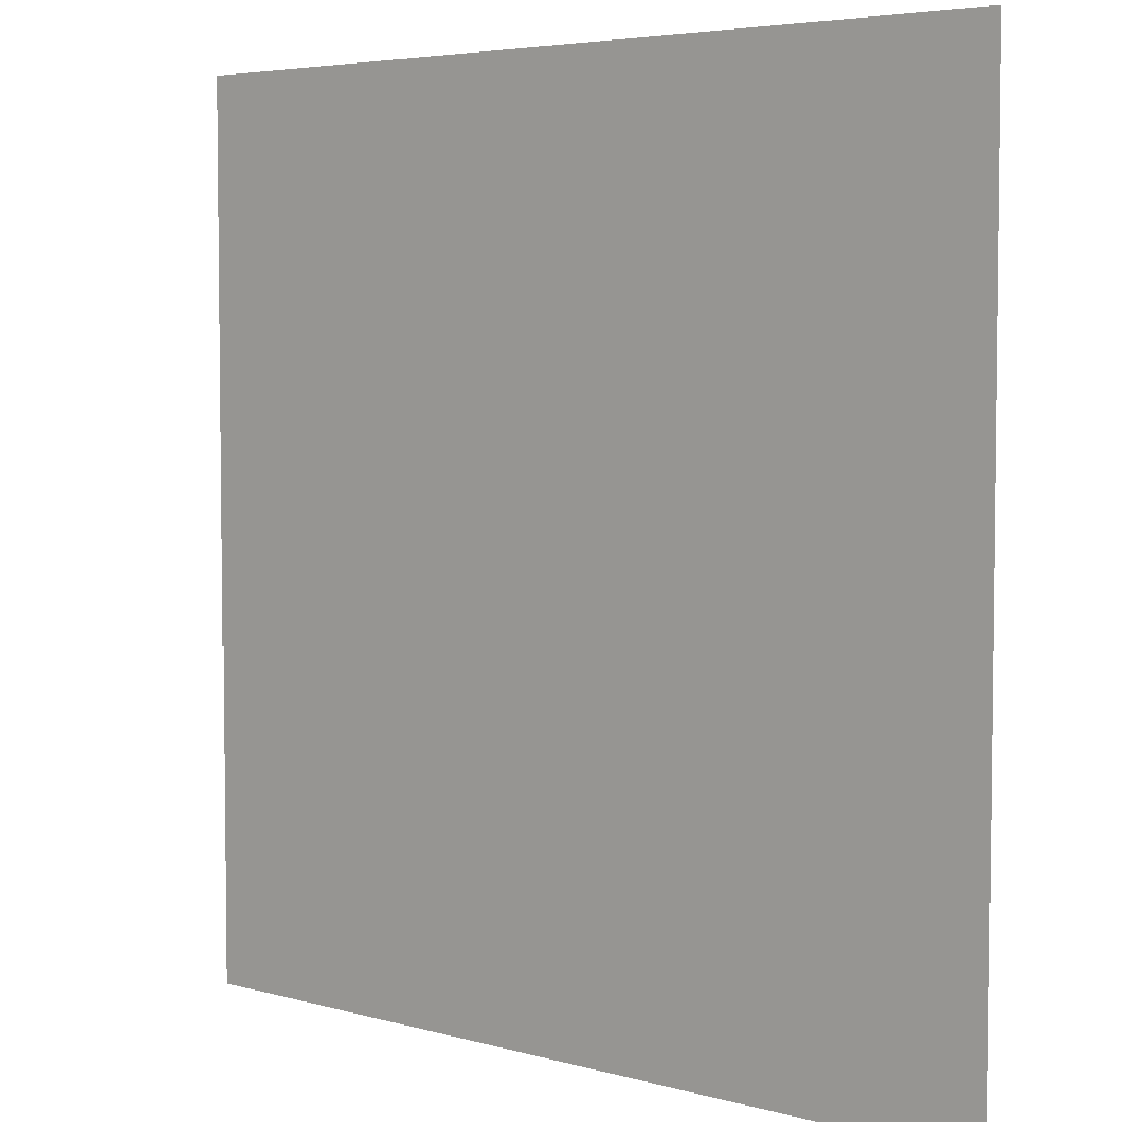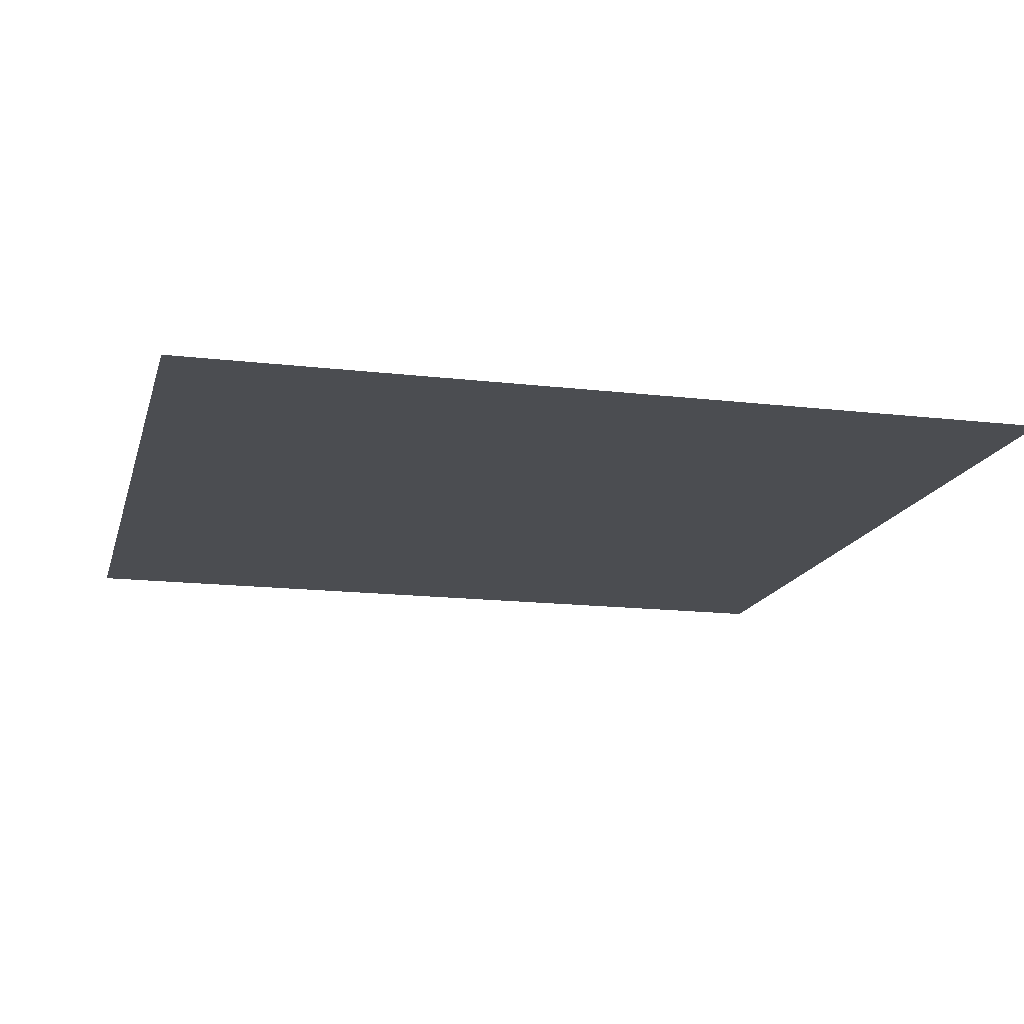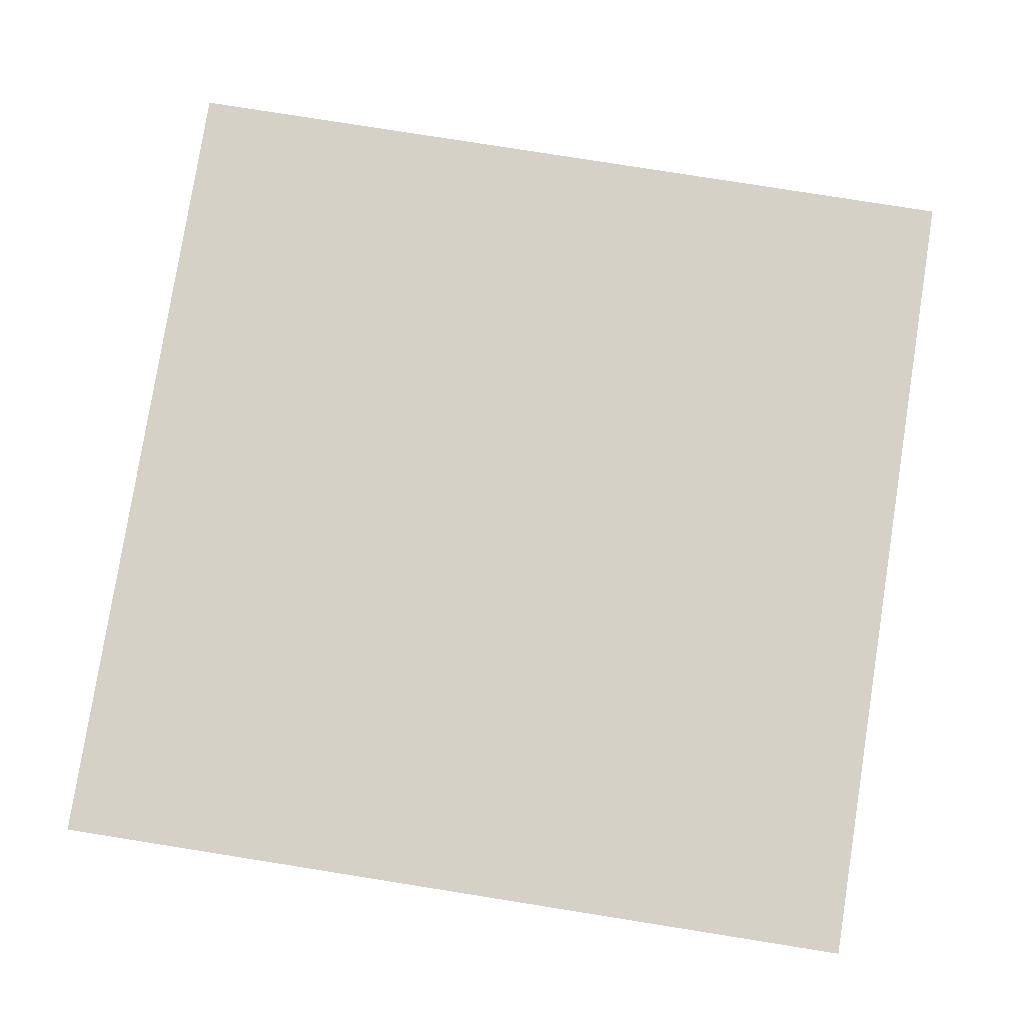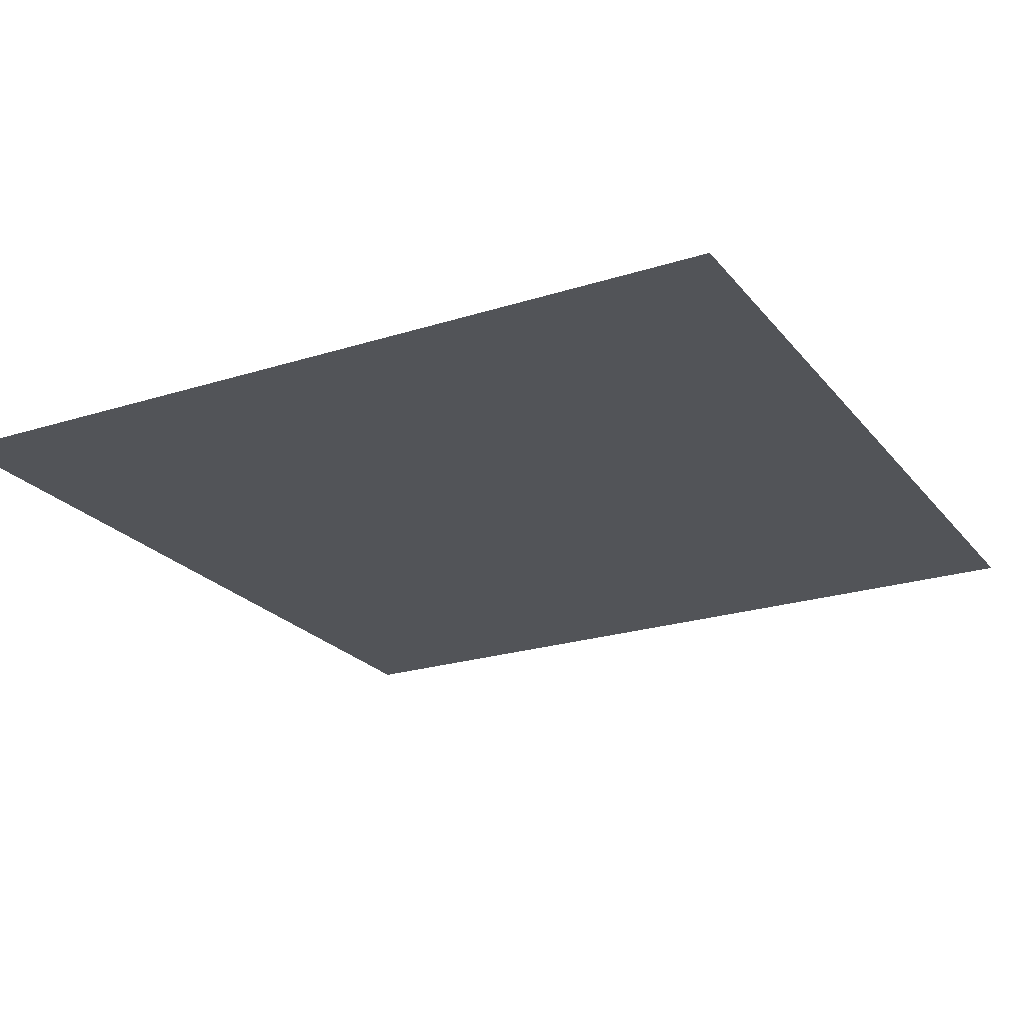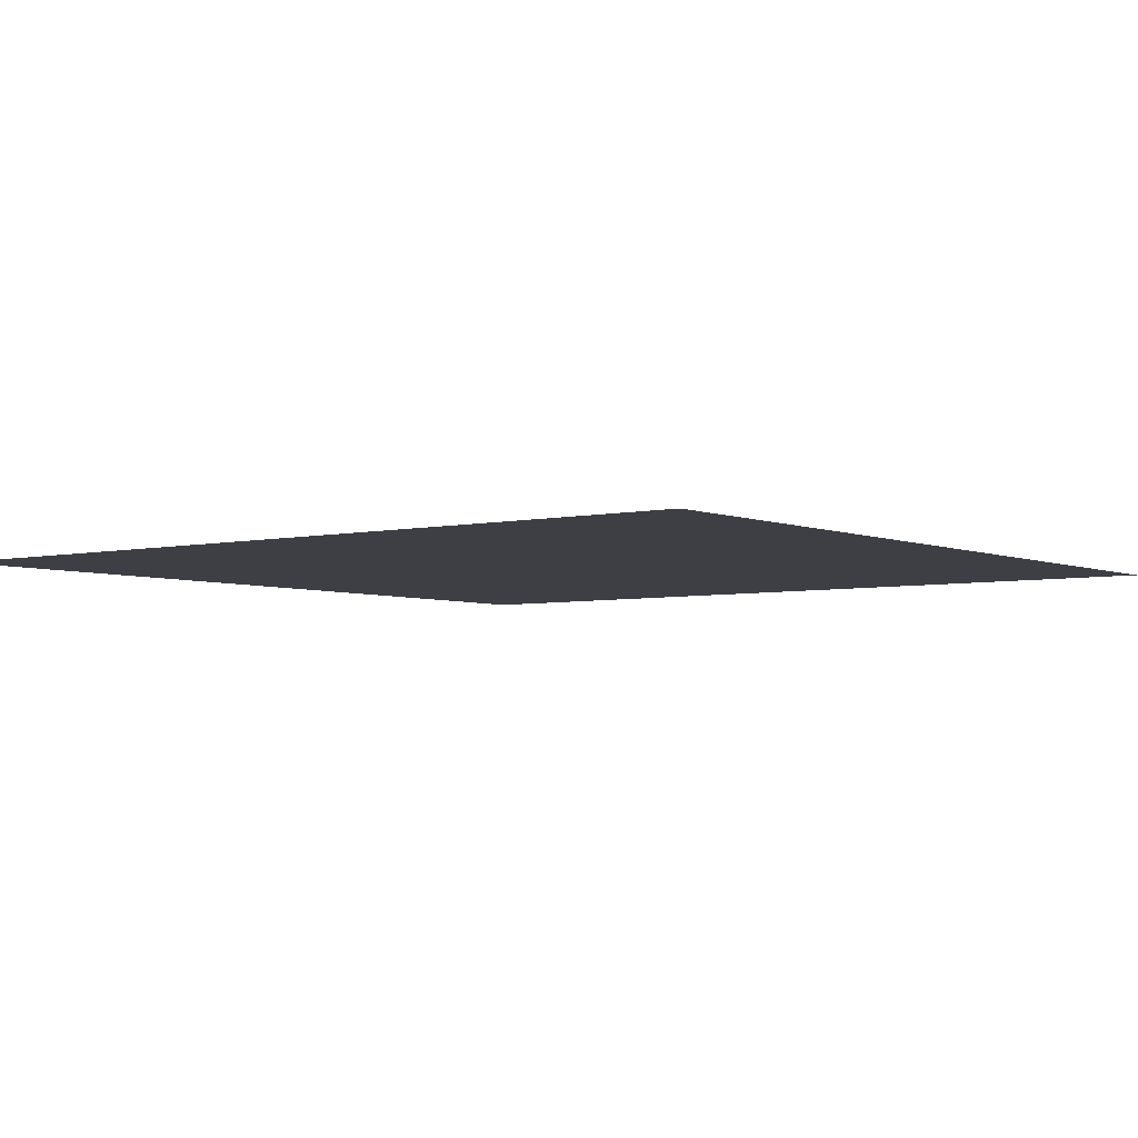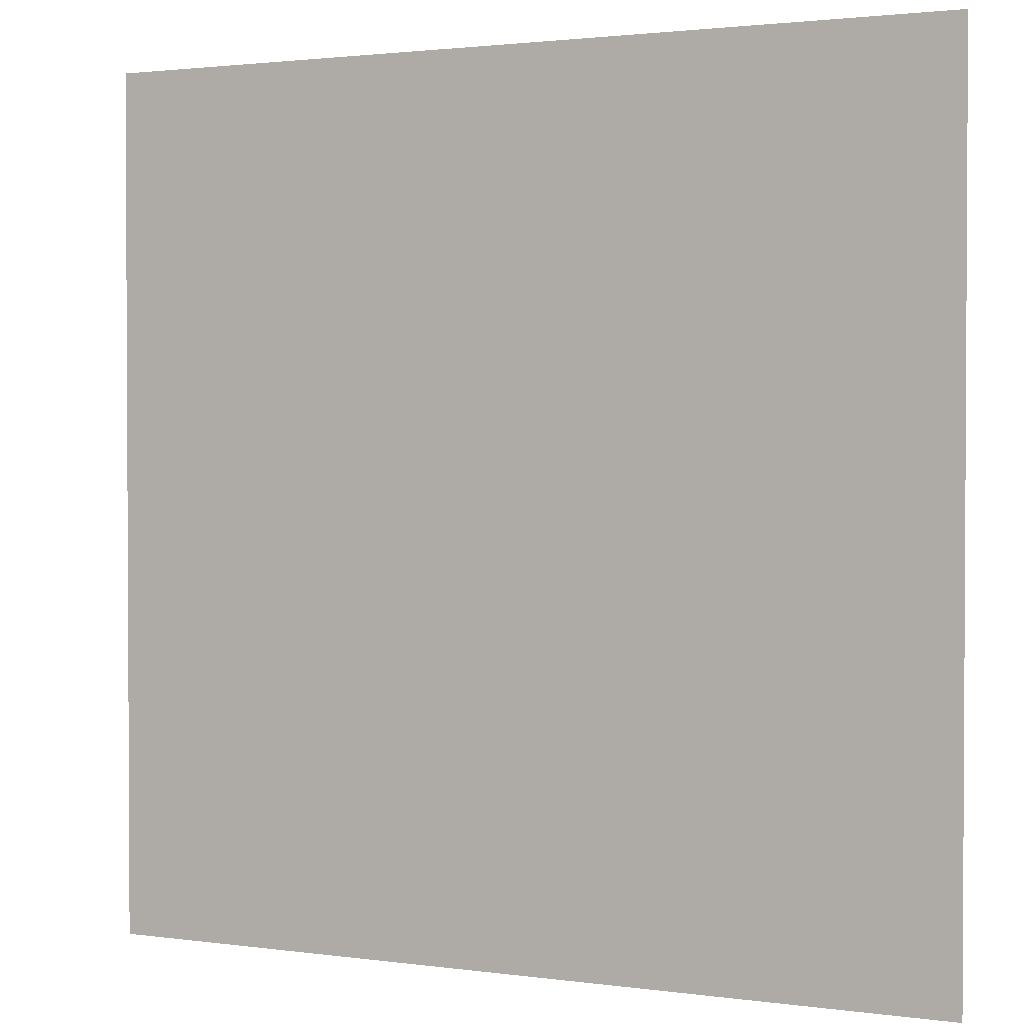
<metadata>
{"format":"obj","ext":"obj","renderer":"f3d","projection":"perspective","resolution":1024,"background":"white","views":[{"elev":4.8,"azim":-138.2,"up":"+Z"},{"elev":-15.7,"azim":166.1,"up":"+Y"},{"elev":79.5,"azim":9.0,"up":"+Y"},{"elev":-23.0,"azim":28.4,"up":"+Y"},{"elev":-4.4,"azim":-53.0,"up":"+Y"},{"elev":1.8,"azim":-153.3,"up":"+Z"}]}
</metadata>
<code>
o Cube.014
v 0.1316 0.005181 -0.1239
v -0.1184 0.005181 -0.1239
v -0.1184 0.005181 0.1261
v 0.1316 0.005181 0.1261
f 1 4 3 2

</code>
